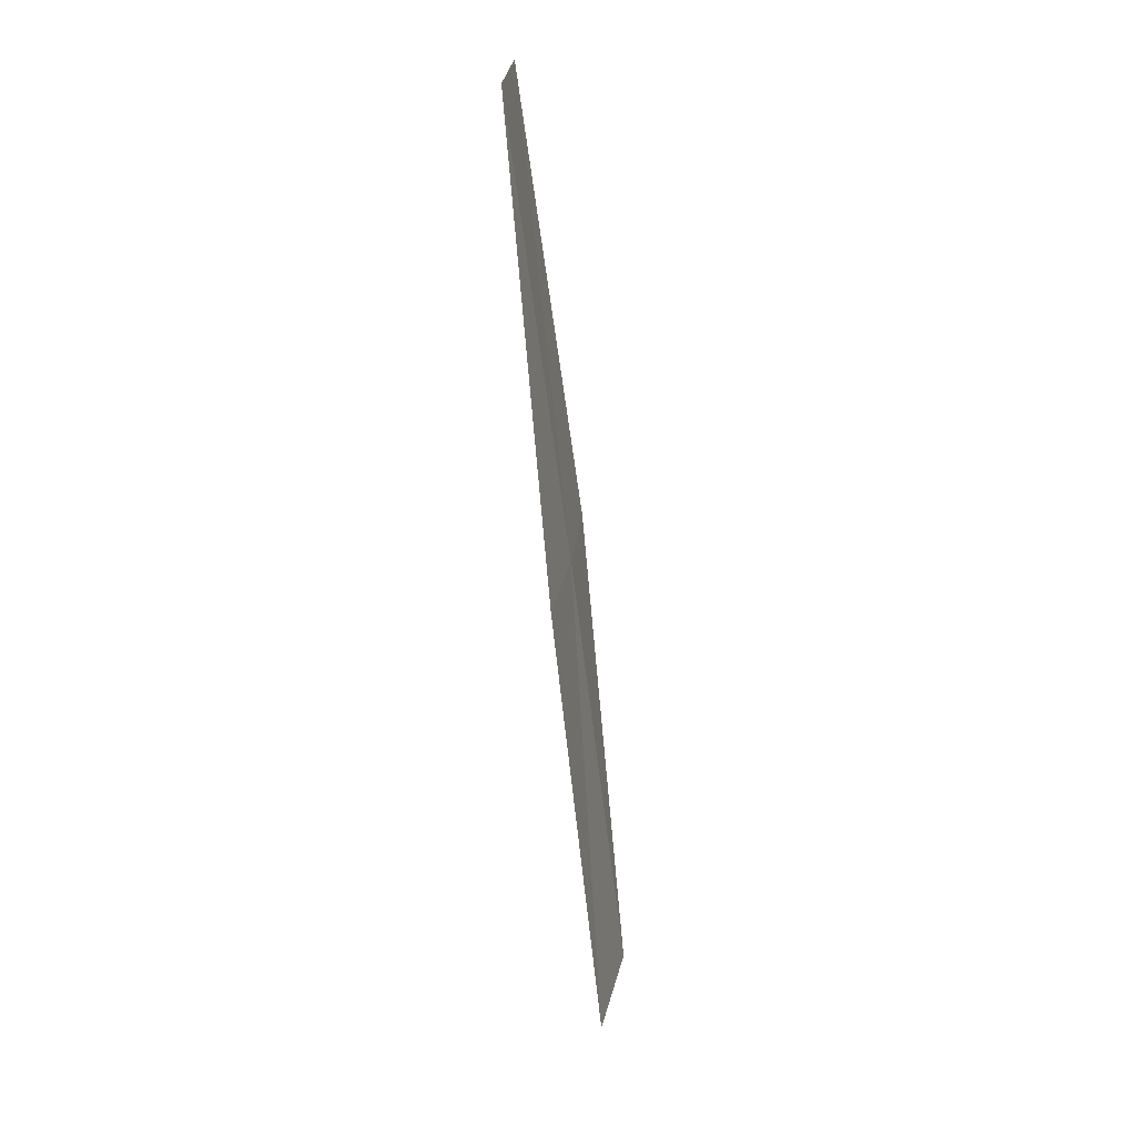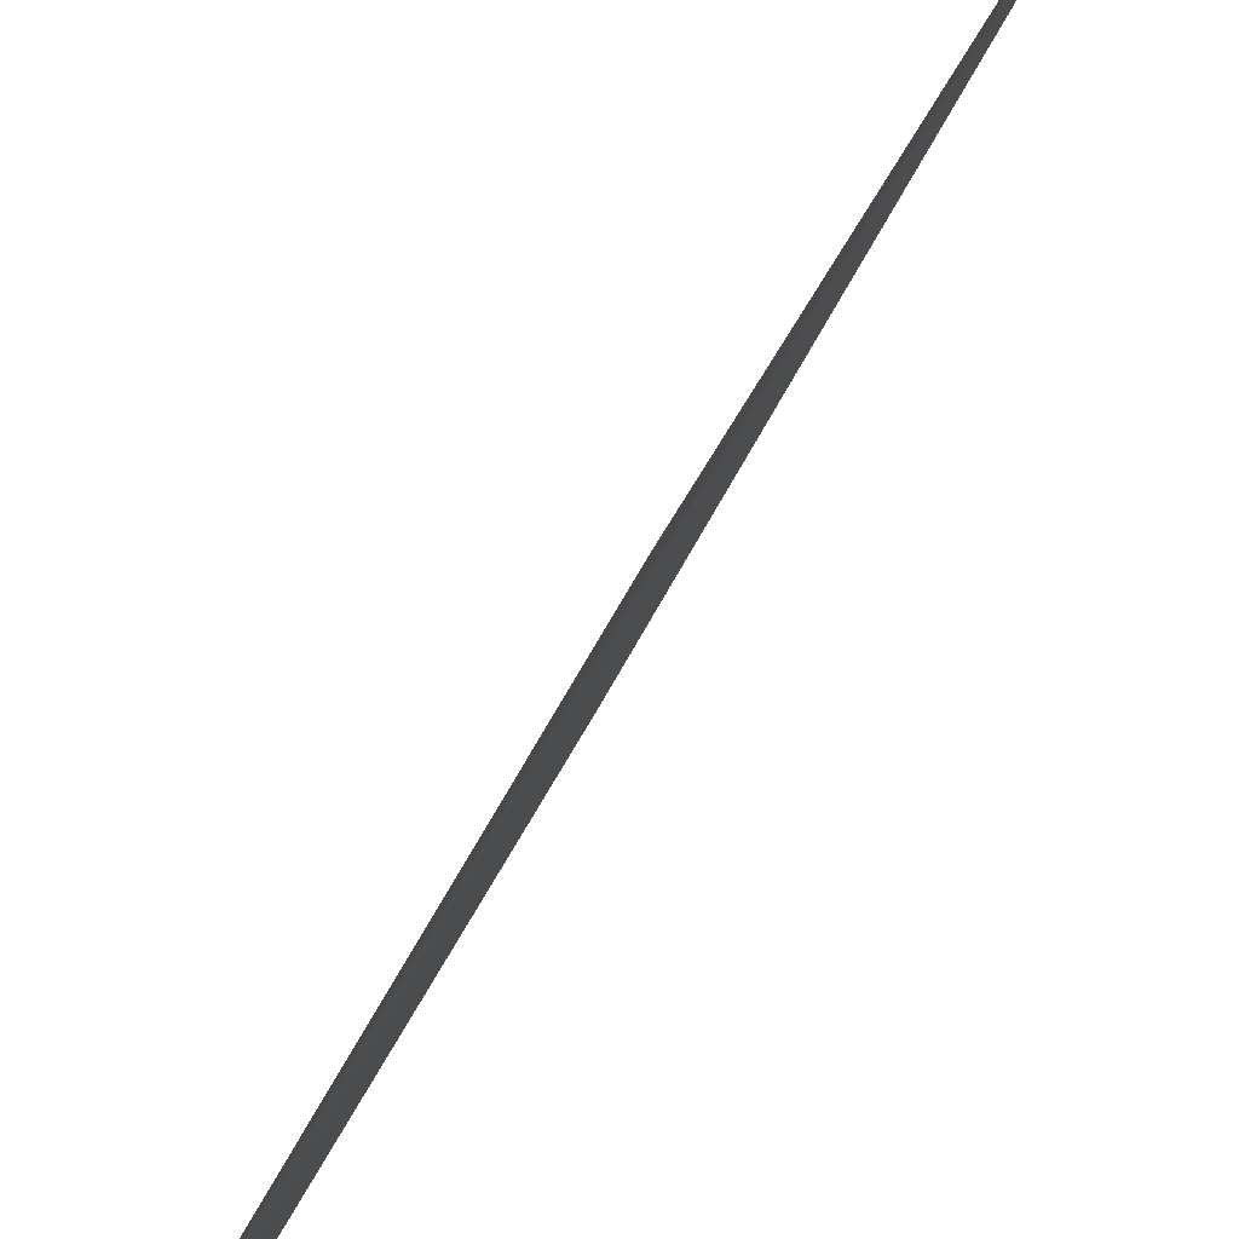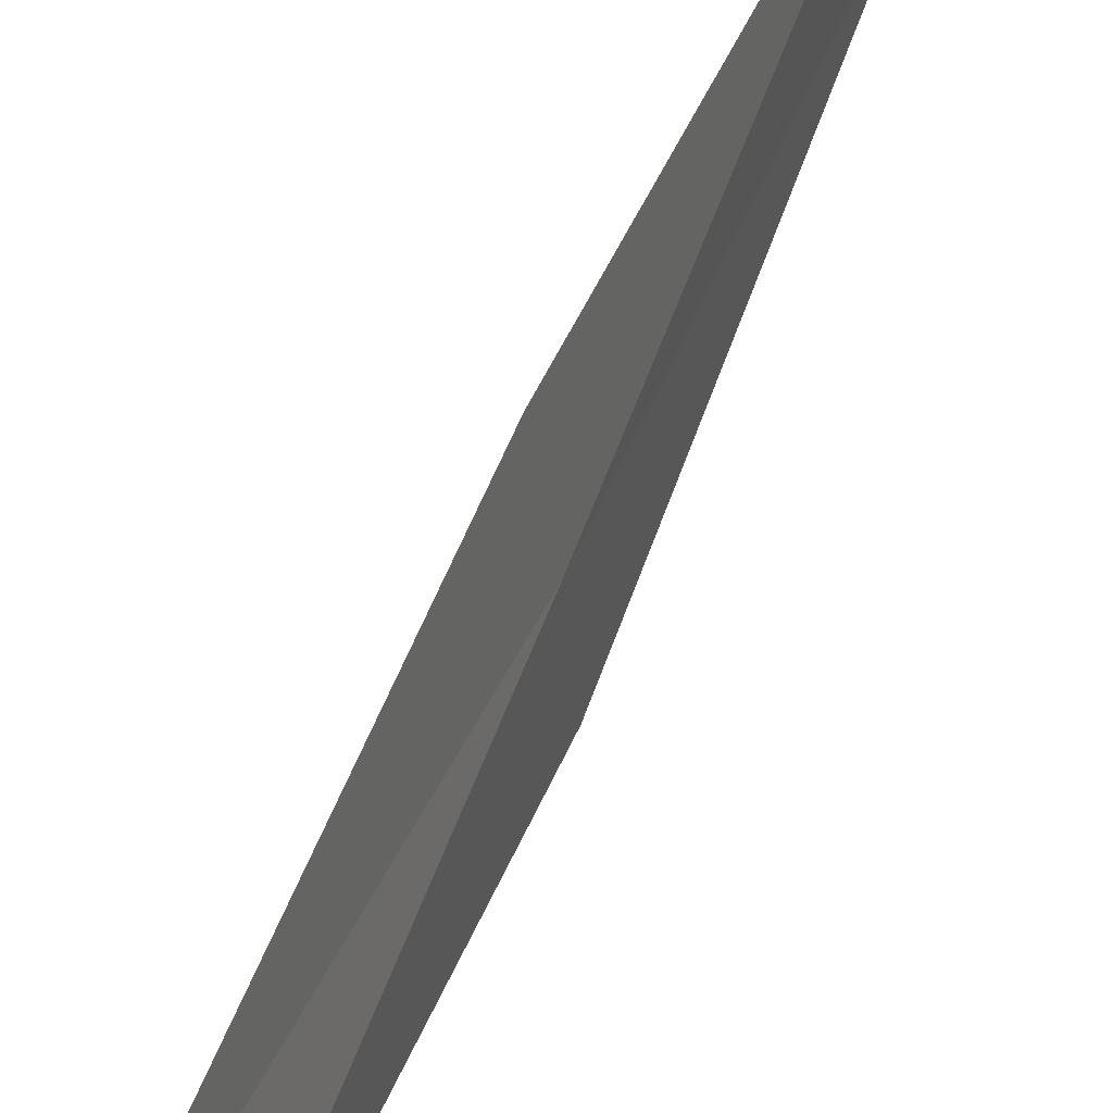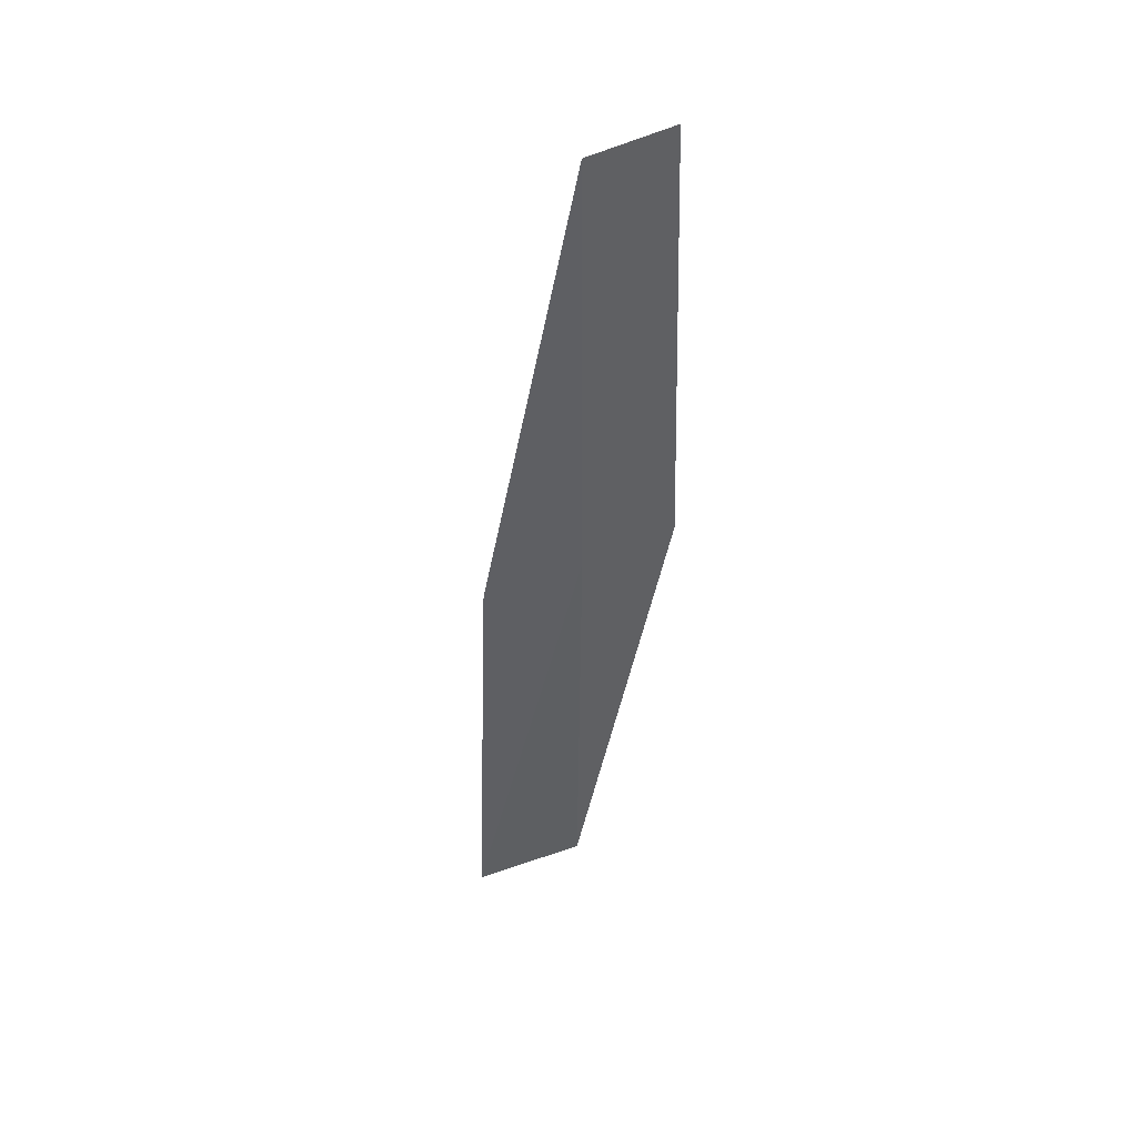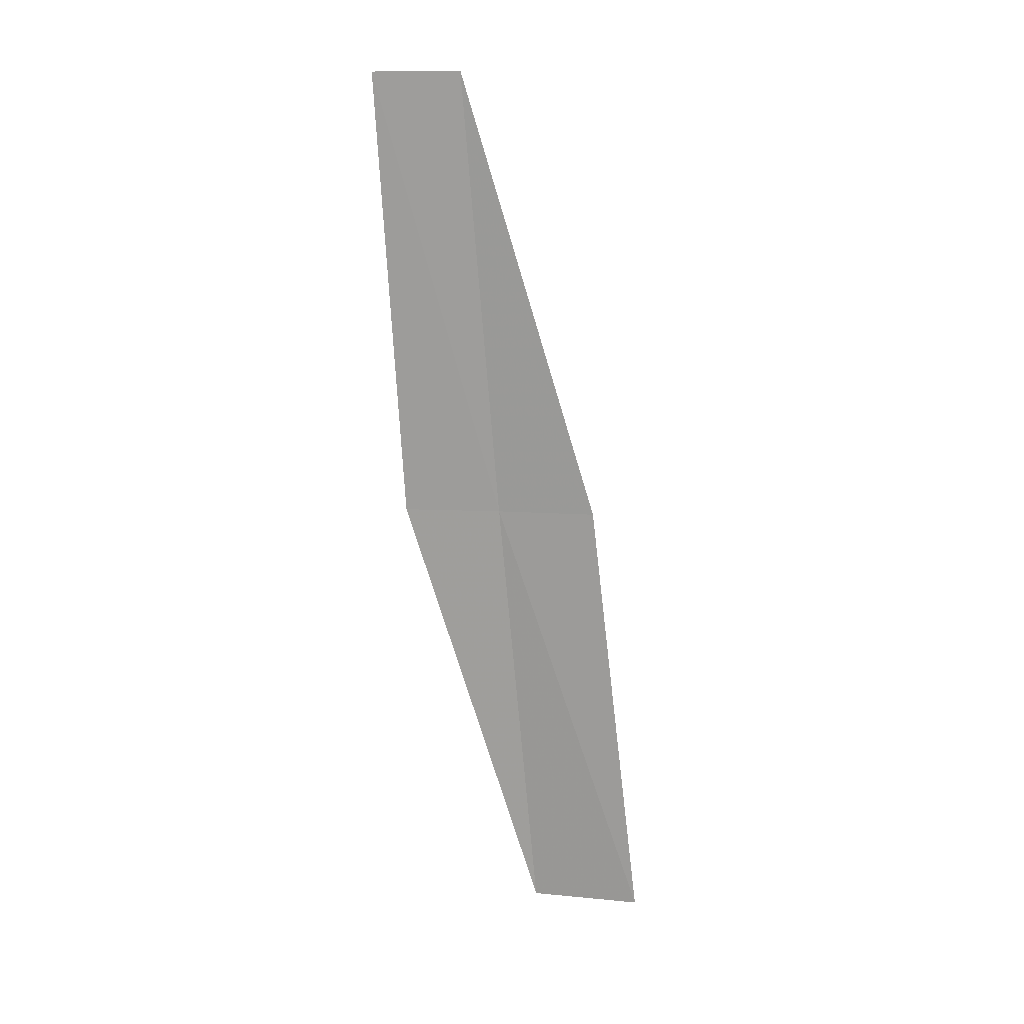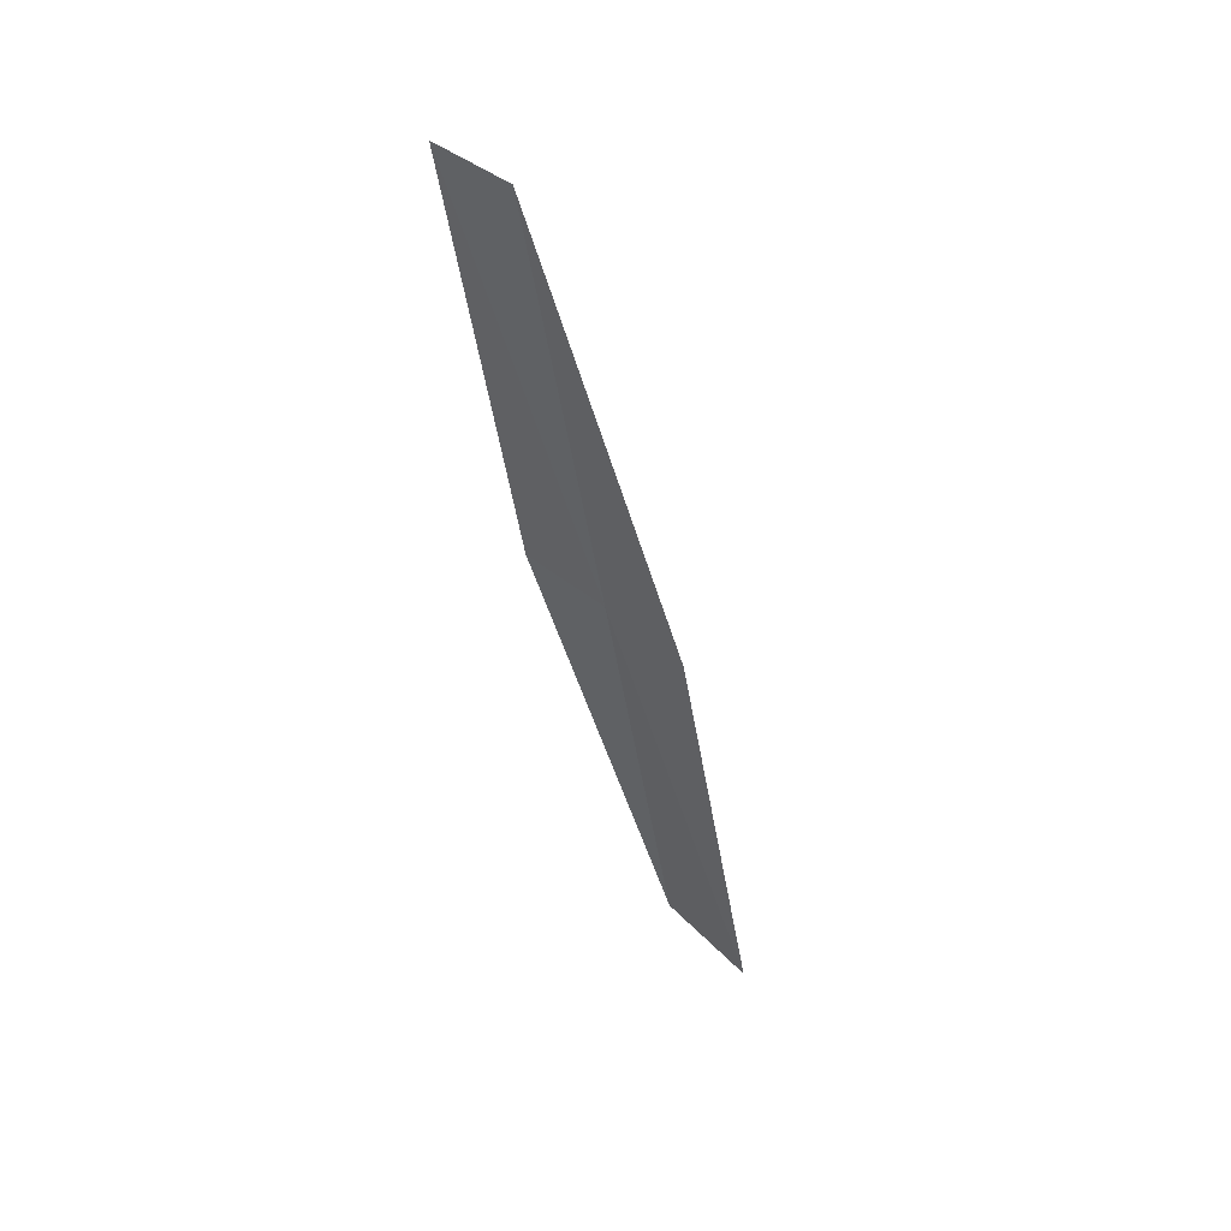
<metadata>
{"format":"obj","ext":"obj","renderer":"f3d","projection":"perspective","resolution":1024,"background":"white","views":[{"elev":28.3,"azim":-177.8,"up":"+Z"},{"elev":71.0,"azim":38.4,"up":"+Y"},{"elev":58.7,"azim":-153.3,"up":"+Y"},{"elev":54.6,"azim":-120.6,"up":"+Z"},{"elev":9.9,"azim":93.4,"up":"+Z"},{"elev":44.0,"azim":129.3,"up":"+Z"}]}
</metadata>
<code>
v 17.62 31.15 111.1
v 18.68 28.84 119.7
v 17.47 29.26 111.1
v 16.53 31.87 102.6
v 16.93 33.99 102.6
v 18.79 30.51 119.7
v 17.9 33.04 111.1
f 1 3 2
f 1 4 3
f 1 5 4
f 1 6 7
f 1 7 5
f 1 2 6

</code>
